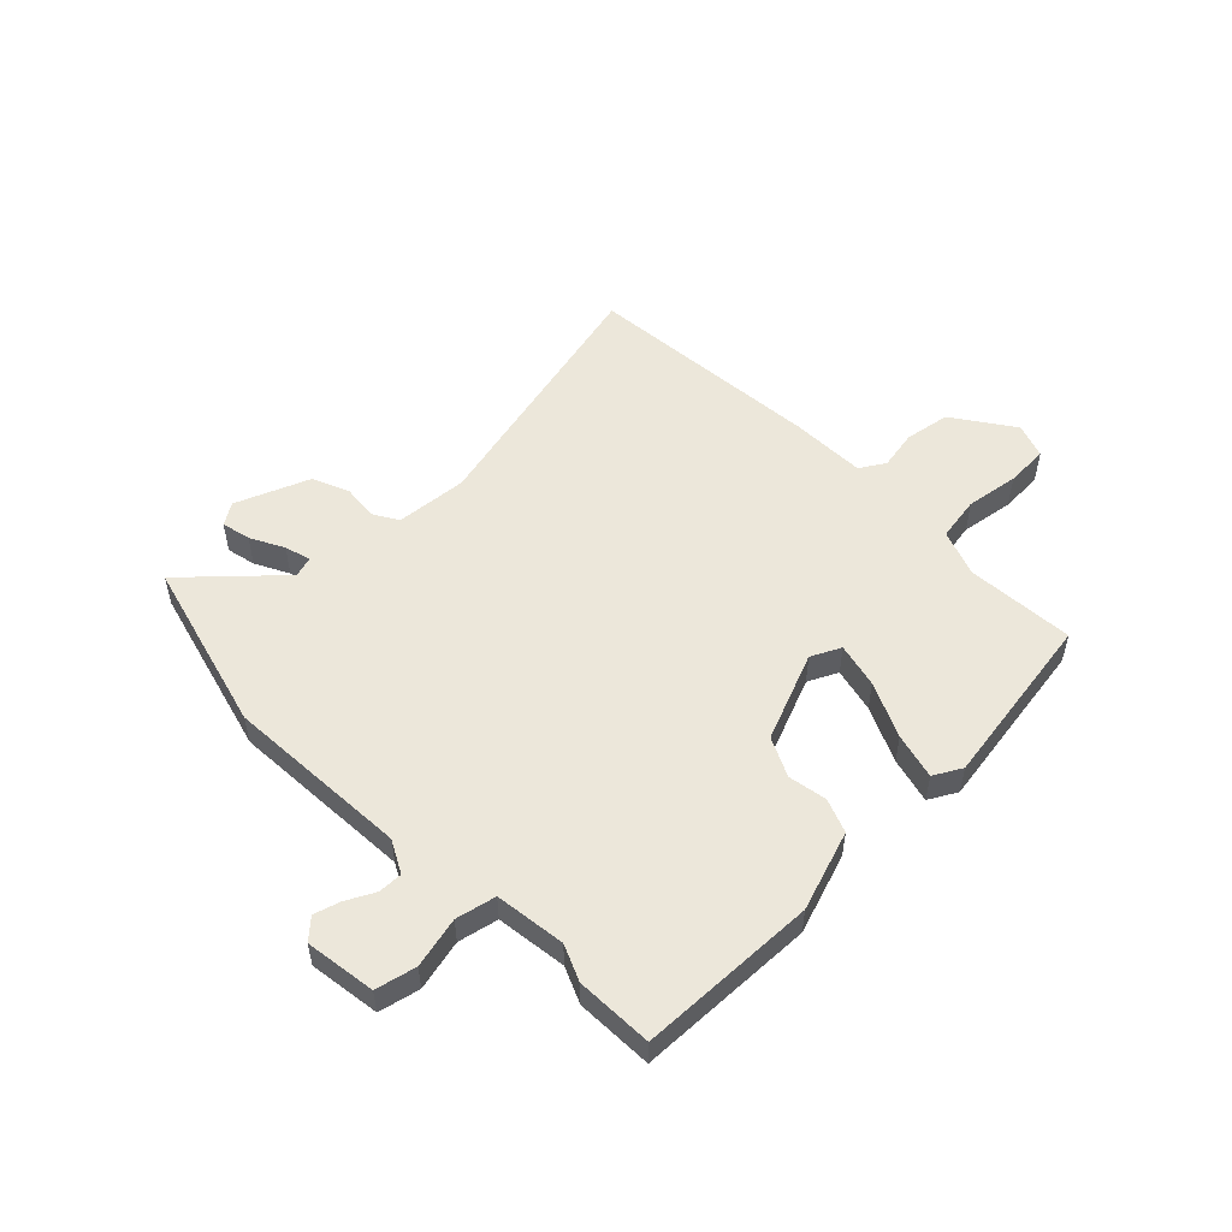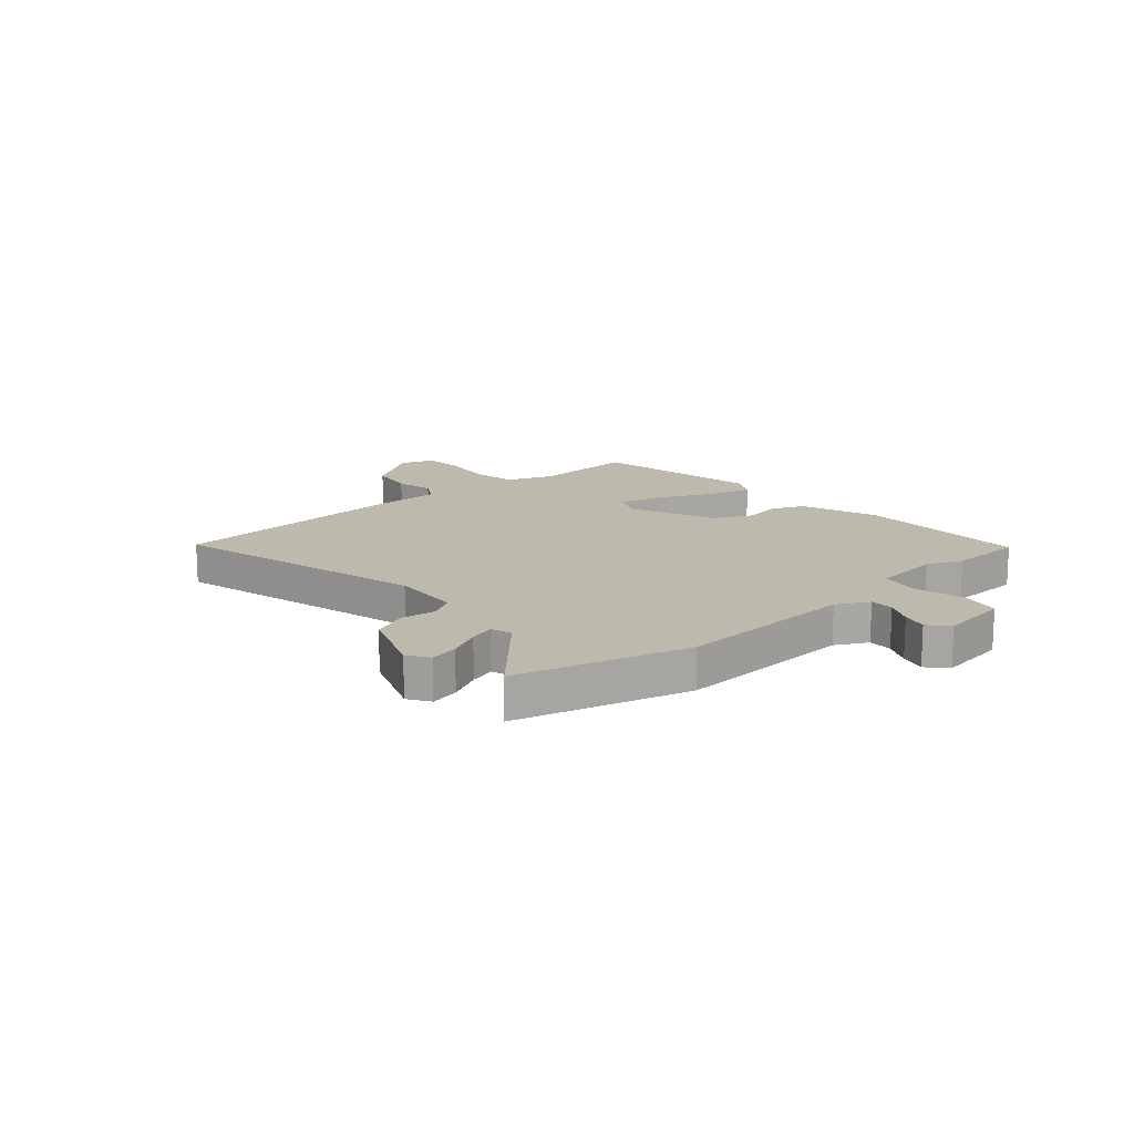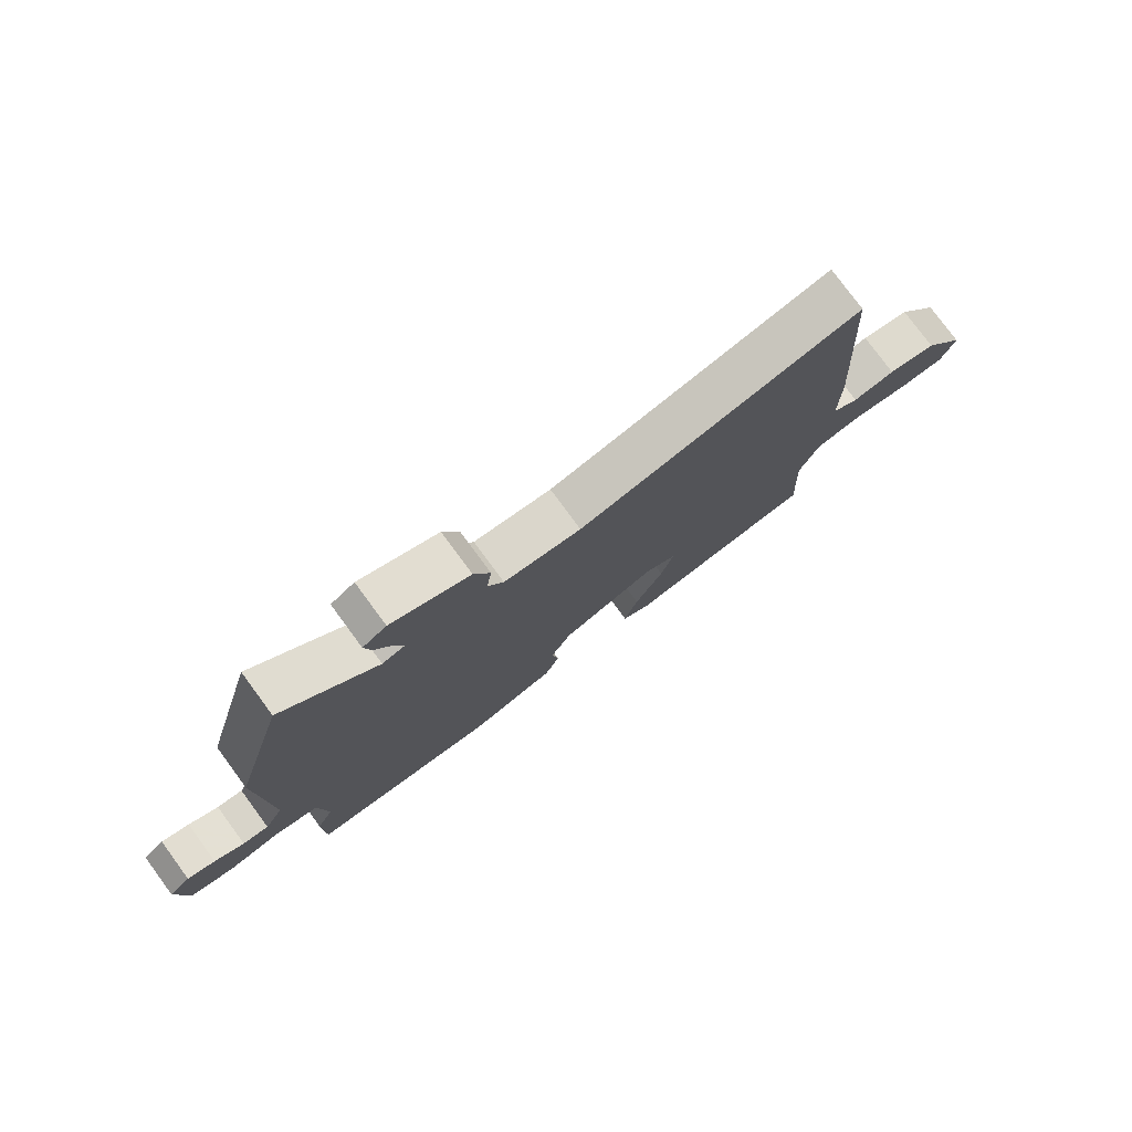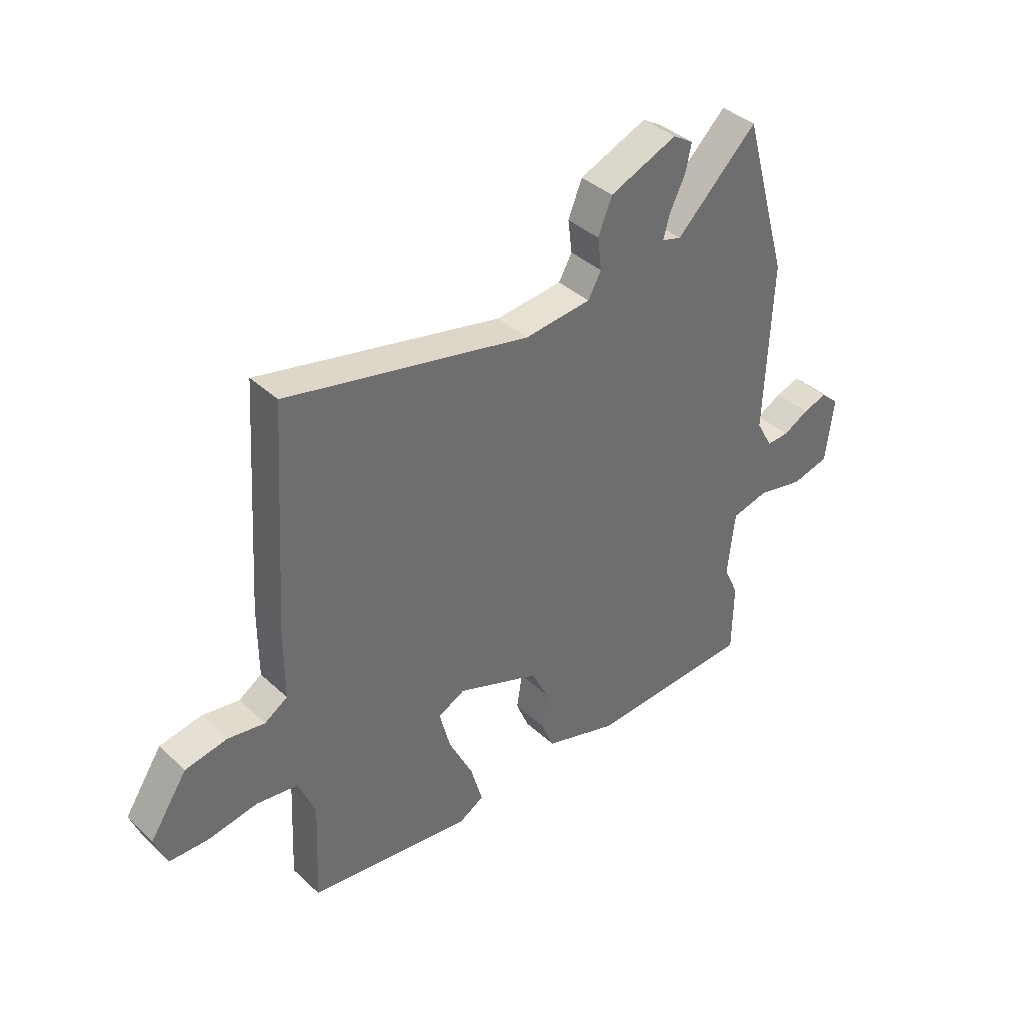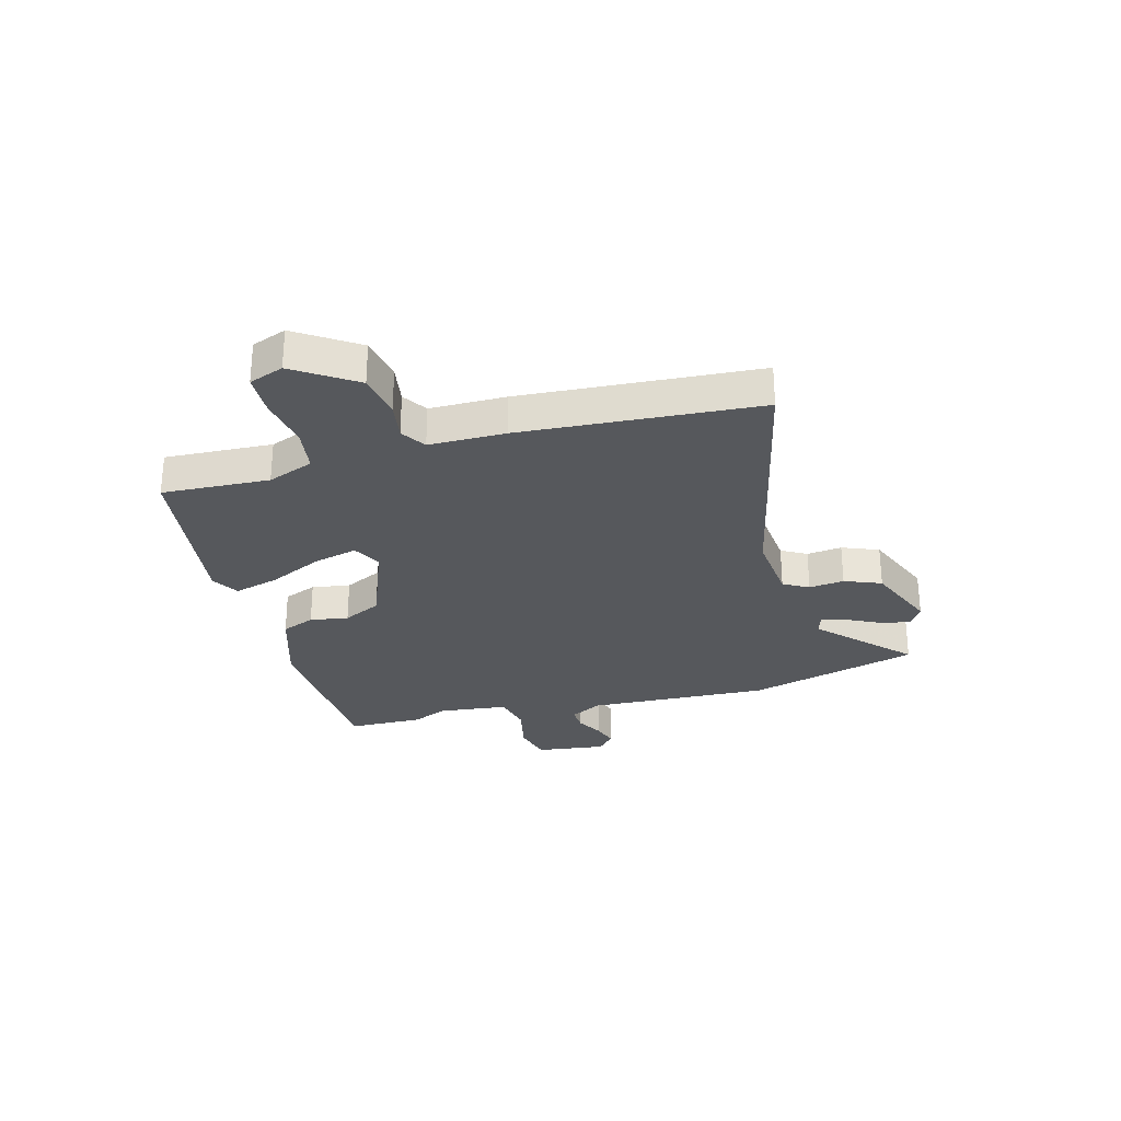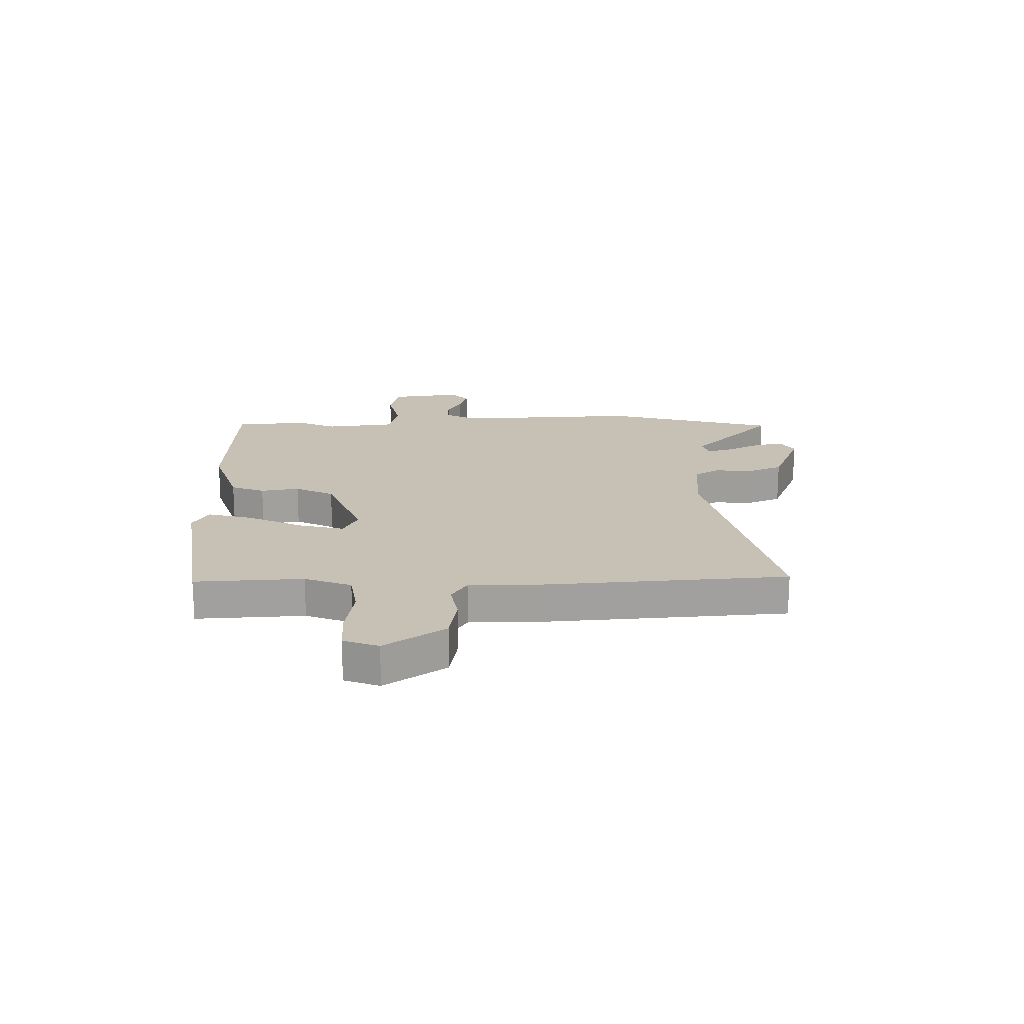
<metadata>
{"format":"obj","ext":"obj","renderer":"f3d","projection":"perspective","resolution":1024,"background":"white","views":[{"elev":52.9,"azim":134.6,"up":"+Y"},{"elev":15.0,"azim":47.5,"up":"+Y"},{"elev":77.8,"azim":143.6,"up":"+Z"},{"elev":38.8,"azim":-40.9,"up":"+Z"},{"elev":-28.3,"azim":-74.9,"up":"+Y"},{"elev":18.6,"azim":-91.5,"up":"+Y"}]}
</metadata>
<code>
v -0.508 0.07 -0.49
v -0.499 0.07 -0.294
v -0.532 0.07 -0.21
v -0.613 0.07 -0.198
v -0.709 0.07 -0.214
v -0.786 0.07 -0.212
v -0.81 0.07 -0.149
v -0.737 0.07 -0.039
v -0.655 0.07 -0.024
v -0.583 0.07 -0.036
v -0.538 0.07 -0.007
v -0.538 0.07 0.131
v -0.51 0.07 0.563
v -0.034 0.07 0.457
v 0.096 0.07 0.47
v 0.122 0.07 0.516
v 0.114 0.07 0.58
v 0.141 0.07 0.647
v 0.273 0.07 0.702
v 0.313 0.07 0.677
v 0.302 0.07 0.624
v 0.272 0.07 0.563
v 0.259 0.07 0.516
v 0.297 0.07 0.505
v 0.455 0.07 0.658
v 0.544 0.07 0.345
v 0.531 0.07 0.01
v 0.563 0.07 -0.048
v 0.607 0.07 -0.046
v 0.657 0.07 -0.019
v 0.704 0.07 -0.004
v 0.74 0.07 -0.036
v 0.724 0.07 -0.164
v 0.651 0.07 -0.182
v 0.559 0.07 -0.162
v 0.487 0.07 -0.179
v 0.473 0.07 -0.307
v 0.502 0.07 -0.371
v 0.5 0.07 -0.51
v 0.178 0.07 -0.525
v 0.033 0.07 -0.479
v 0.008 0.07 -0.418
v 0.019 0.07 -0.348
v -0.016 0.07 -0.278
v -0.177 0.07 -0.216
v -0.23 0.07 -0.243
v -0.209 0.07 -0.324
v -0.161 0.07 -0.423
v -0.138 0.07 -0.505
v -0.188 0.07 -0.534
v -0.508 0 -0.49
v -0.499 0 -0.294
v -0.532 0 -0.21
v -0.613 0 -0.198
v -0.709 0 -0.214
v -0.786 0 -0.212
v -0.81 0 -0.149
v -0.737 0 -0.039
v -0.655 0 -0.024
v -0.583 0 -0.036
v -0.538 0 -0.007
v -0.538 0 0.131
v -0.51 0 0.563
v -0.034 0 0.457
v 0.096 0 0.47
v 0.122 0 0.516
v 0.114 0 0.58
v 0.141 0 0.647
v 0.273 0 0.702
v 0.313 0 0.677
v 0.302 0 0.624
v 0.272 0 0.563
v 0.259 0 0.516
v 0.297 0 0.505
v 0.455 0 0.658
v 0.544 0 0.345
v 0.531 0 0.01
v 0.563 0 -0.048
v 0.607 0 -0.046
v 0.657 0 -0.019
v 0.704 0 -0.004
v 0.74 0 -0.036
v 0.724 0 -0.164
v 0.651 0 -0.182
v 0.559 0 -0.162
v 0.487 0 -0.179
v 0.473 0 -0.307
v 0.502 0 -0.371
v 0.5 0 -0.51
v 0.178 0 -0.525
v 0.033 0 -0.479
v 0.008 0 -0.418
v 0.019 0 -0.348
v -0.016 0 -0.278
v -0.177 0 -0.216
v -0.23 0 -0.243
v -0.209 0 -0.324
v -0.161 0 -0.423
v -0.138 0 -0.505
v -0.188 0 -0.534
f 47 48 49 50
f 46 47 50 1
f 40 41 42 43
f 40 43 44
f 37 38 39 40
f 36 37 40 44
f 35 36 44 45
f 33 34 35
f 32 33 35
f 29 30 31 32
f 29 32 35 45
f 24 25 26 27
f 23 24 27
f 19 20 21 22
f 19 22 23
f 16 17 18 19
f 15 16 19 23
f 11 12 13 14
f 11 14 15
f 7 8 9 10
f 5 6 7 10
f 4 5 10 11
f 3 4 11 15
f 46 1 2
f 45 46 2 3
f 28 29 45 3
f 3 15 23 27
f 3 27 28
f 100 99 98 97
f 51 100 97 96
f 93 92 91 90
f 94 93 90
f 90 89 88 87
f 94 90 87 86
f 95 94 86 85
f 85 84 83
f 85 83 82
f 82 81 80 79
f 95 85 82 79
f 77 76 75 74
f 77 74 73
f 72 71 70 69
f 73 72 69
f 69 68 67 66
f 73 69 66 65
f 64 63 62 61
f 65 64 61
f 60 59 58 57
f 60 57 56 55
f 61 60 55 54
f 65 61 54 53
f 52 51 96
f 53 52 96 95
f 53 95 79 78
f 77 73 65 53
f 78 77 53
f 1 51 52 2
f 2 52 53 3
f 3 53 54 4
f 4 54 55 5
f 5 55 56 6
f 6 56 57 7
f 7 57 58 8
f 8 58 59 9
f 9 59 60 10
f 10 60 61 11
f 11 61 62 12
f 12 62 63 13
f 13 63 64 14
f 14 64 65 15
f 15 65 66 16
f 16 66 67 17
f 17 67 68 18
f 18 68 69 19
f 19 69 70 20
f 20 70 71 21
f 21 71 72 22
f 22 72 73 23
f 23 73 74 24
f 24 74 75 25
f 25 75 76 26
f 26 76 77 27
f 27 77 78 28
f 28 78 79 29
f 29 79 80 30
f 30 80 81 31
f 31 81 82 32
f 32 82 83 33
f 33 83 84 34
f 34 84 85 35
f 35 85 86 36
f 36 86 87 37
f 37 87 88 38
f 38 88 89 39
f 39 89 90 40
f 40 90 91 41
f 41 91 92 42
f 42 92 93 43
f 43 93 94 44
f 44 94 95 45
f 45 95 96 46
f 46 96 97 47
f 47 97 98 48
f 48 98 99 49
f 49 99 100 50
f 50 100 51 1

</code>
